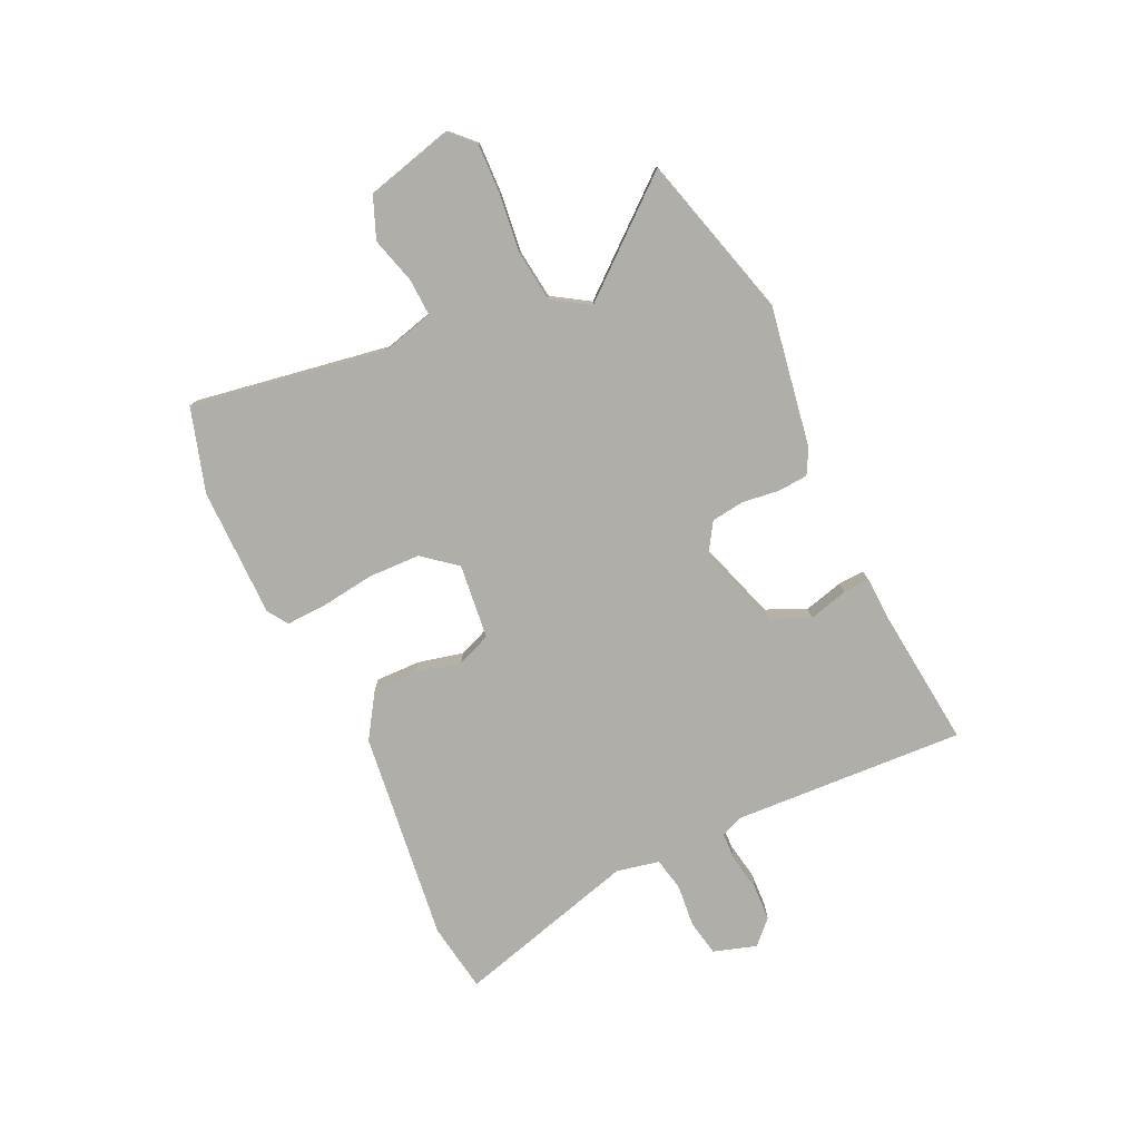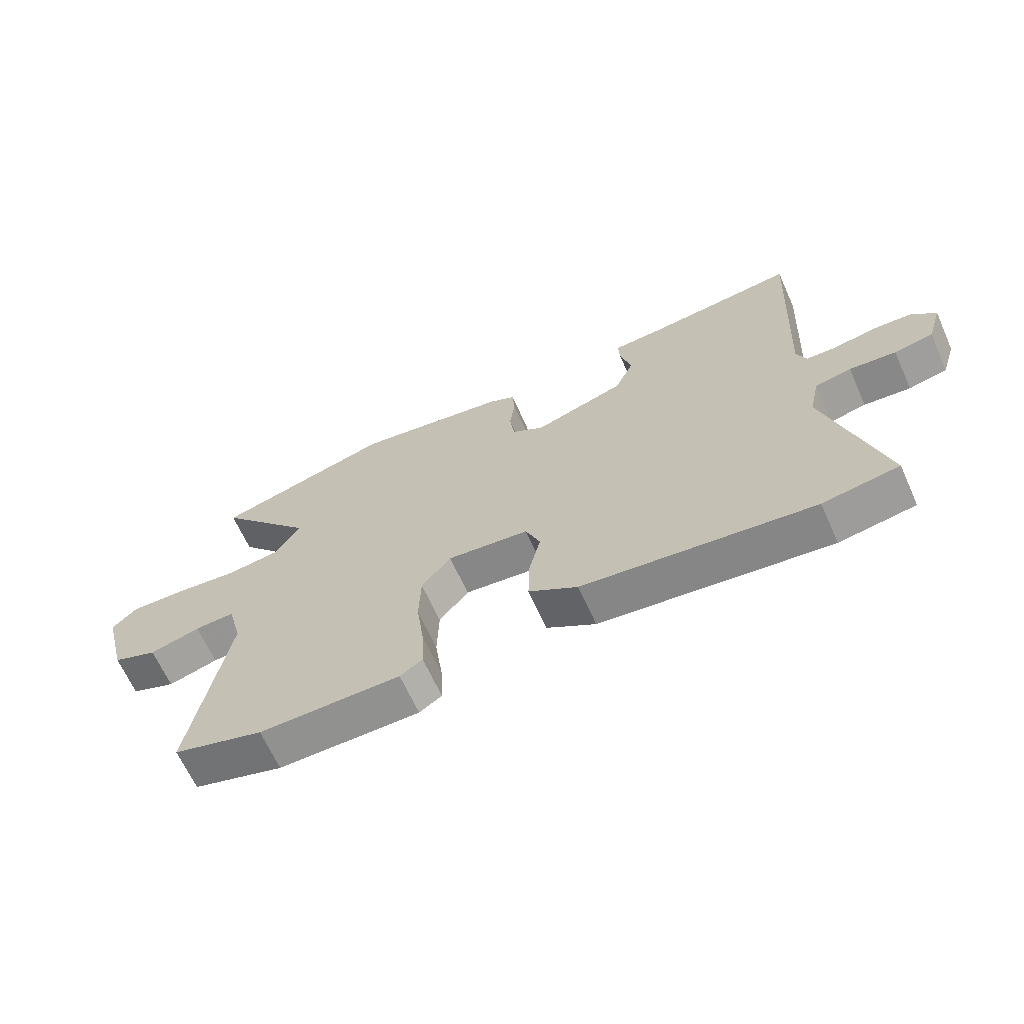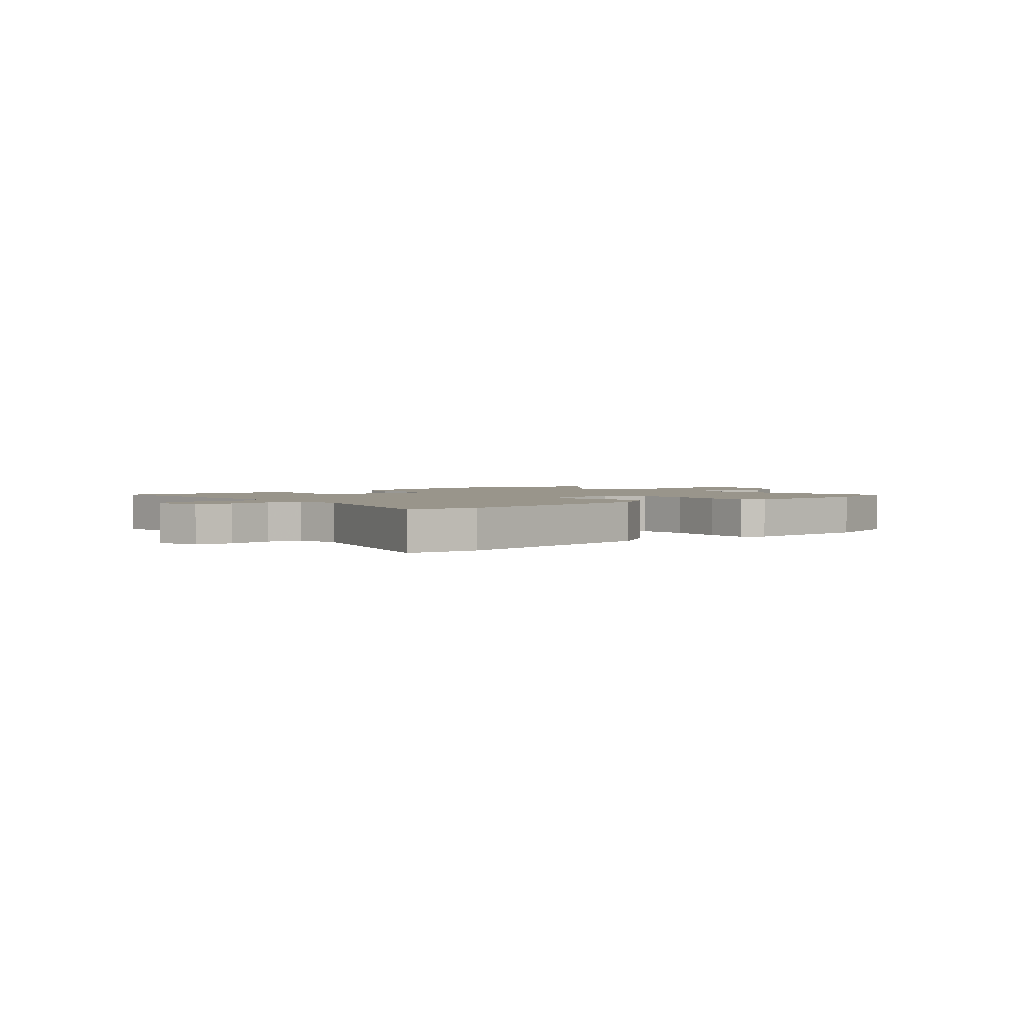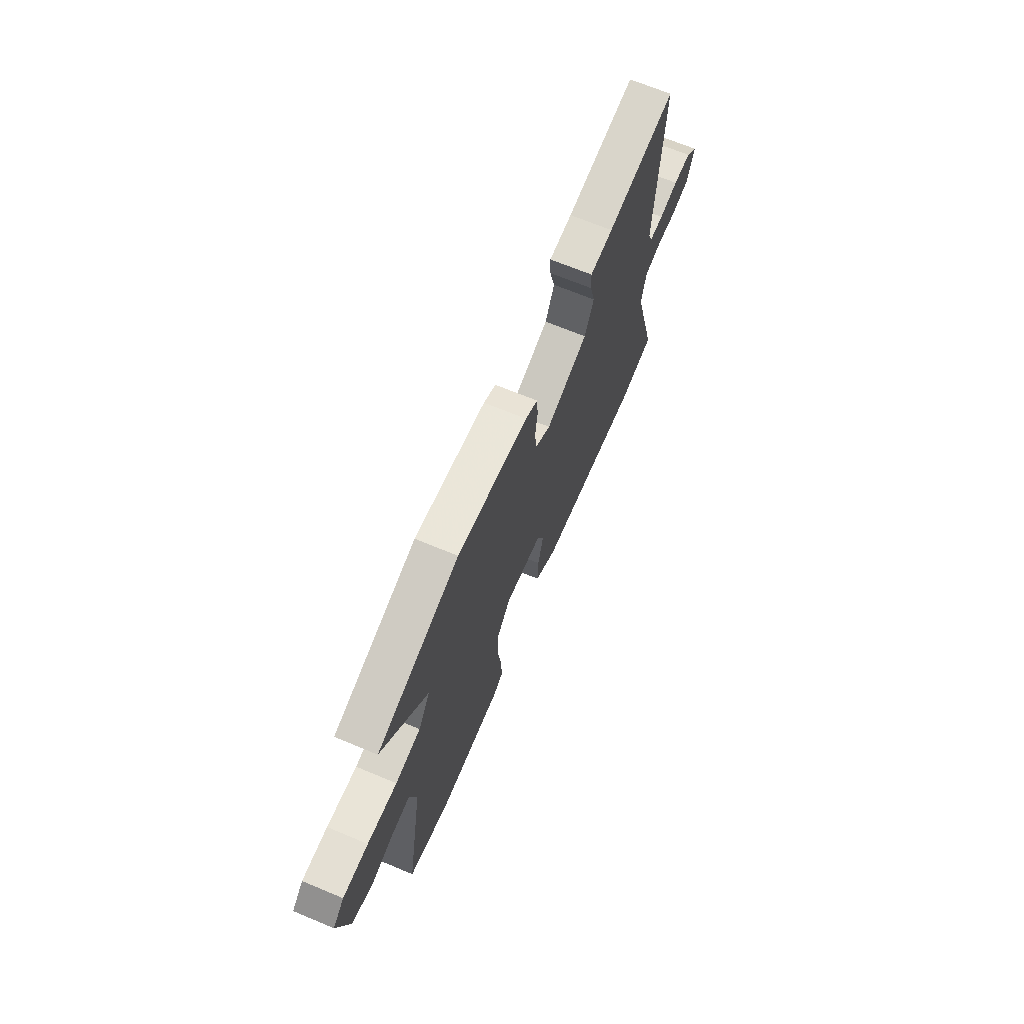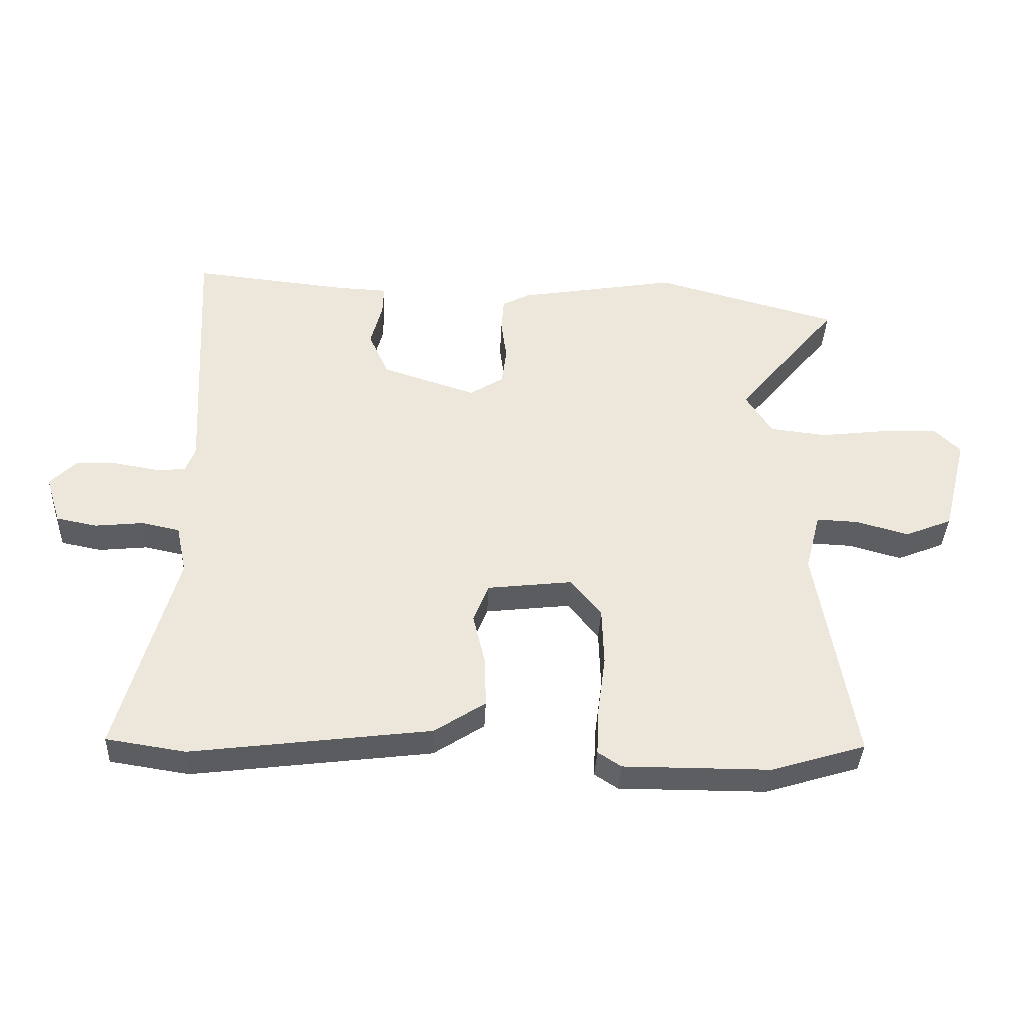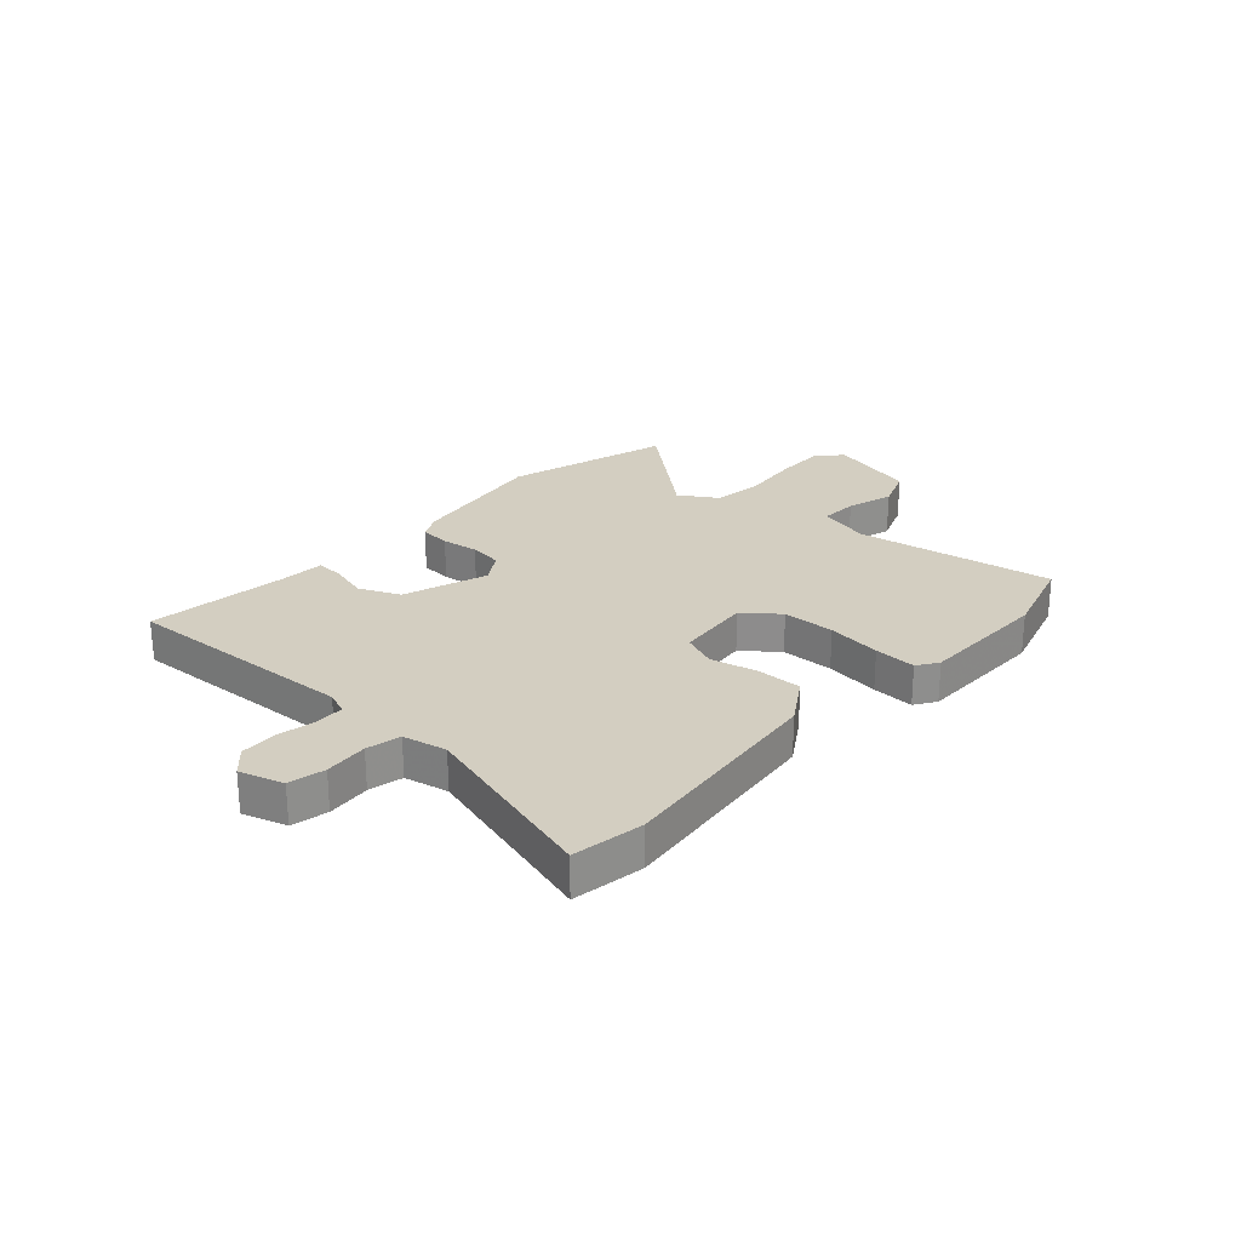
<metadata>
{"format":"obj","ext":"obj","renderer":"f3d","projection":"perspective","resolution":1024,"background":"white","views":[{"elev":-77.5,"azim":-64.8,"up":"+Y"},{"elev":-66.0,"azim":24.3,"up":"+Z"},{"elev":2.2,"azim":139.6,"up":"+Y"},{"elev":68.3,"azim":-67.3,"up":"+Z"},{"elev":-37.3,"azim":177.5,"up":"+Z"},{"elev":25.2,"azim":132.5,"up":"+Y"}]}
</metadata>
<code>
v -0.635 0.07 0.463
v -0.333 0.07 0.546
v -0.072 0.07 0.502
v -0.027 0.07 0.478
v -0.023 0.07 0.422
v -0.032 0.07 0.354
v -0.024 0.07 0.293
v 0.031 0.07 0.258
v 0.185 0.07 0.308
v 0.218 0.07 0.381
v 0.199 0.07 0.454
v 0.197 0.07 0.503
v 0.281 0.07 0.507
v 0.536 0.07 0.534
v 0.513 0.07 0.106
v 0.529 0.07 0.064
v 0.581 0.07 0.062
v 0.651 0.07 0.074
v 0.717 0.07 0.071
v 0.759 0.07 0.029
v 0.734 0.07 -0.05
v 0.668 0.07 -0.063
v 0.589 0.07 -0.055
v 0.527 0.07 -0.068
v 0.51 0.07 -0.147
v 0.603 0.07 -0.484
v 0.474 0.07 -0.504
v 0.083 0.07 -0.455
v 0 0.07 -0.401
v 0.002 0.07 -0.319
v 0.022 0.07 -0.235
v -0.003 0.07 -0.172
v -0.142 0.07 -0.156
v -0.192 0.07 -0.218
v -0.195 0.07 -0.313
v -0.182 0.07 -0.412
v -0.179 0.07 -0.488
v -0.217 0.07 -0.513
v -0.457 0.07 -0.513
v -0.611 0.07 -0.466
v -0.55 0.07 -0.105
v -0.575 0.07 -0.009
v -0.643 0.07 -0.012
v -0.729 0.07 -0.036
v -0.806 0.07 -0.005
v -0.847 0.07 0.157
v -0.805 0.07 0.198
v -0.712 0.07 0.195
v -0.603 0.07 0.182
v -0.51 0.07 0.193
v -0.467 0.07 0.261
v -0.635 0 0.463
v -0.333 0 0.546
v -0.072 0 0.502
v -0.027 0 0.478
v -0.023 0 0.422
v -0.032 0 0.354
v -0.024 0 0.293
v 0.031 0 0.258
v 0.185 0 0.308
v 0.218 0 0.381
v 0.199 0 0.454
v 0.197 0 0.503
v 0.281 0 0.507
v 0.536 0 0.534
v 0.513 0 0.106
v 0.529 0 0.064
v 0.581 0 0.062
v 0.651 0 0.074
v 0.717 0 0.071
v 0.759 0 0.029
v 0.734 0 -0.05
v 0.668 0 -0.063
v 0.589 0 -0.055
v 0.527 0 -0.068
v 0.51 0 -0.147
v 0.603 0 -0.484
v 0.474 0 -0.504
v 0.083 0 -0.455
v 0 0 -0.401
v 0.002 0 -0.319
v 0.022 0 -0.235
v -0.003 0 -0.172
v -0.142 0 -0.156
v -0.192 0 -0.218
v -0.195 0 -0.313
v -0.182 0 -0.412
v -0.179 0 -0.488
v -0.217 0 -0.513
v -0.457 0 -0.513
v -0.611 0 -0.466
v -0.55 0 -0.105
v -0.575 0 -0.009
v -0.643 0 -0.012
v -0.729 0 -0.036
v -0.806 0 -0.005
v -0.847 0 0.157
v -0.805 0 0.198
v -0.712 0 0.195
v -0.603 0 0.182
v -0.51 0 0.193
v -0.467 0 0.261
f 46 47 48 49
f 44 45 46 49
f 43 44 49 50
f 42 43 50
f 41 42 50 51
f 39 40 41 51
f 35 36 37 38
f 34 35 38 39
f 33 34 39 51
f 28 29 30 31
f 26 27 28 31
f 25 26 31 32
f 24 25 32 33
f 20 21 22 23
f 17 18 19 20
f 16 17 20 23
f 13 14 15
f 13 15 16
f 10 11 12 13
f 9 10 13 16
f 8 9 16 23
f 3 4 5 6
f 3 6 7
f 51 1 2 3
f 51 3 7
f 33 51 7 8
f 8 23 24 33
f 100 99 98 97
f 100 97 96 95
f 101 100 95 94
f 101 94 93
f 102 101 93 92
f 102 92 91 90
f 89 88 87 86
f 90 89 86 85
f 102 90 85 84
f 82 81 80 79
f 82 79 78 77
f 83 82 77 76
f 84 83 76 75
f 74 73 72 71
f 71 70 69 68
f 74 71 68 67
f 66 65 64
f 67 66 64
f 64 63 62 61
f 67 64 61 60
f 74 67 60 59
f 57 56 55 54
f 58 57 54
f 54 53 52 102
f 58 54 102
f 59 58 102 84
f 84 75 74 59
f 1 52 53 2
f 2 53 54 3
f 3 54 55 4
f 4 55 56 5
f 5 56 57 6
f 6 57 58 7
f 7 58 59 8
f 8 59 60 9
f 9 60 61 10
f 10 61 62 11
f 11 62 63 12
f 12 63 64 13
f 13 64 65 14
f 14 65 66 15
f 15 66 67 16
f 16 67 68 17
f 17 68 69 18
f 18 69 70 19
f 19 70 71 20
f 20 71 72 21
f 21 72 73 22
f 22 73 74 23
f 23 74 75 24
f 24 75 76 25
f 25 76 77 26
f 26 77 78 27
f 27 78 79 28
f 28 79 80 29
f 29 80 81 30
f 30 81 82 31
f 31 82 83 32
f 32 83 84 33
f 33 84 85 34
f 34 85 86 35
f 35 86 87 36
f 36 87 88 37
f 37 88 89 38
f 38 89 90 39
f 39 90 91 40
f 40 91 92 41
f 41 92 93 42
f 42 93 94 43
f 43 94 95 44
f 44 95 96 45
f 45 96 97 46
f 46 97 98 47
f 47 98 99 48
f 48 99 100 49
f 49 100 101 50
f 50 101 102 51
f 51 102 52 1

</code>
